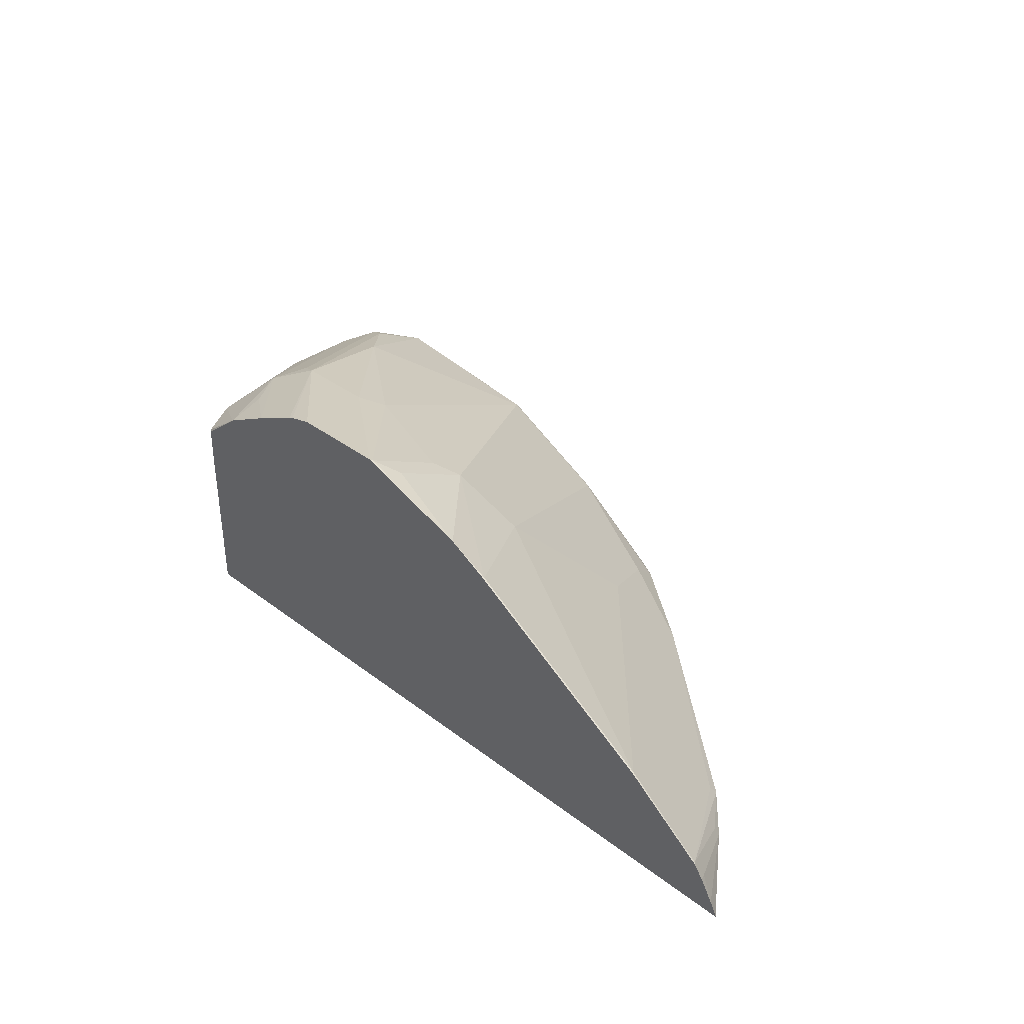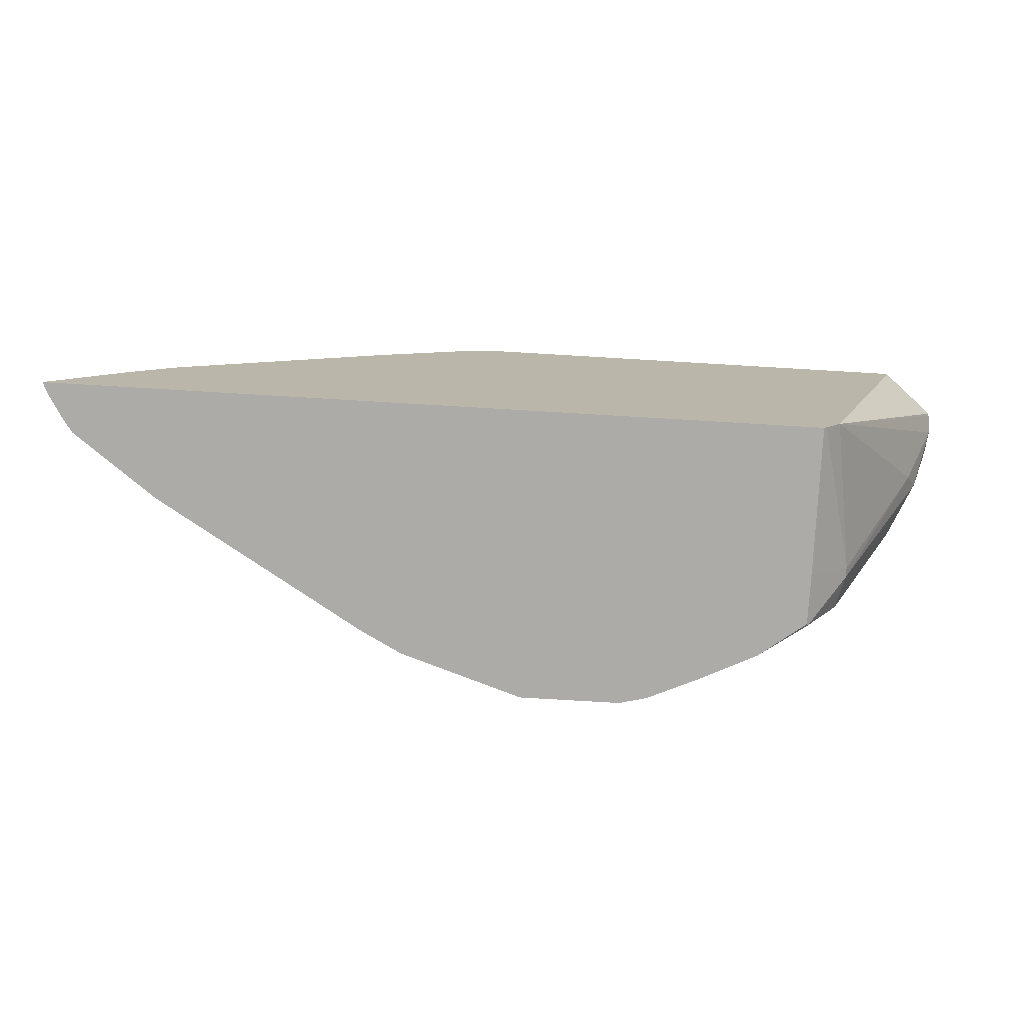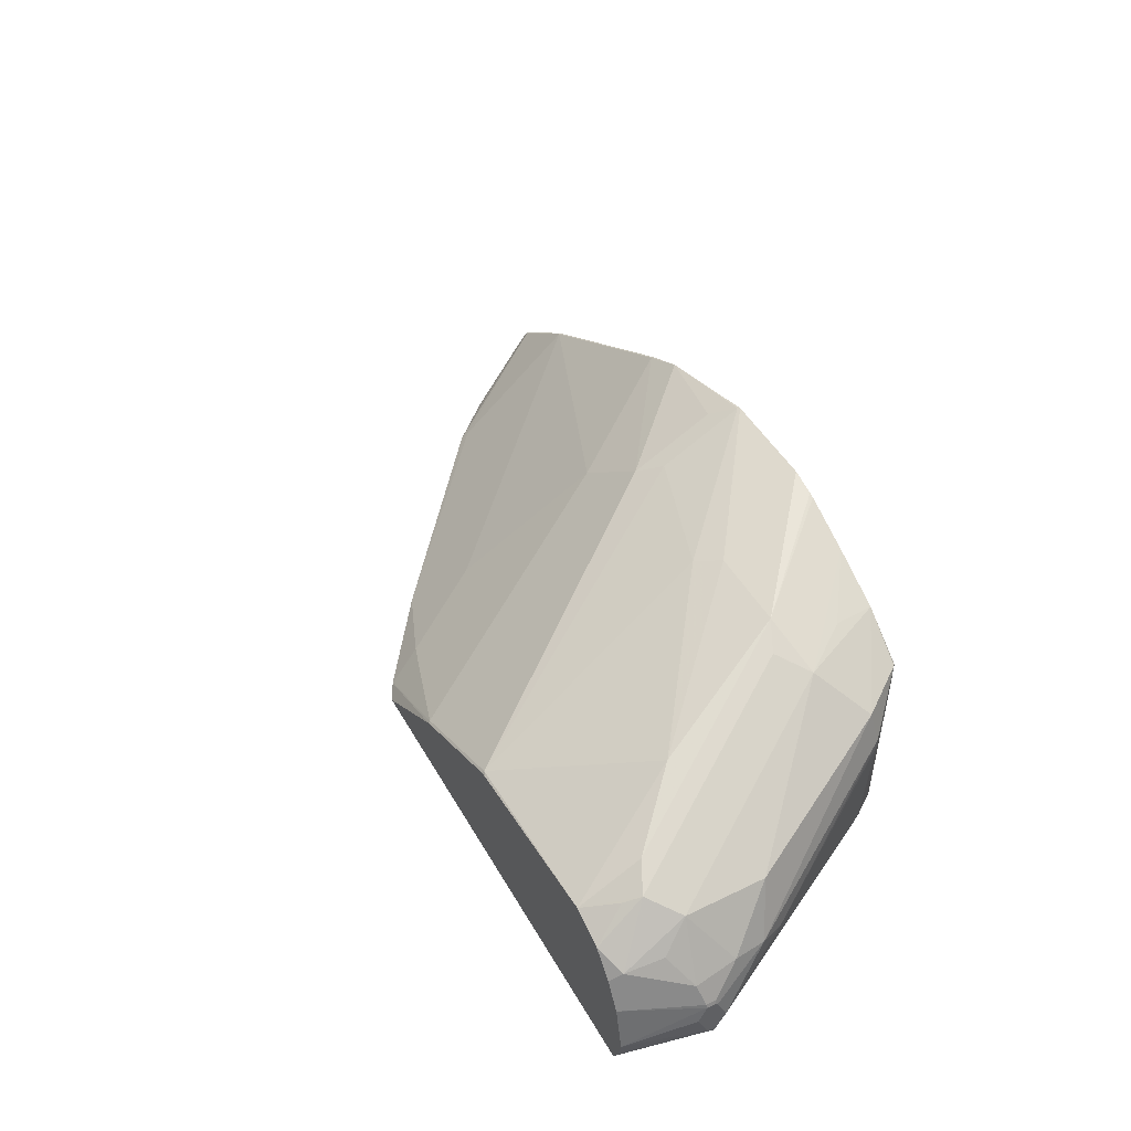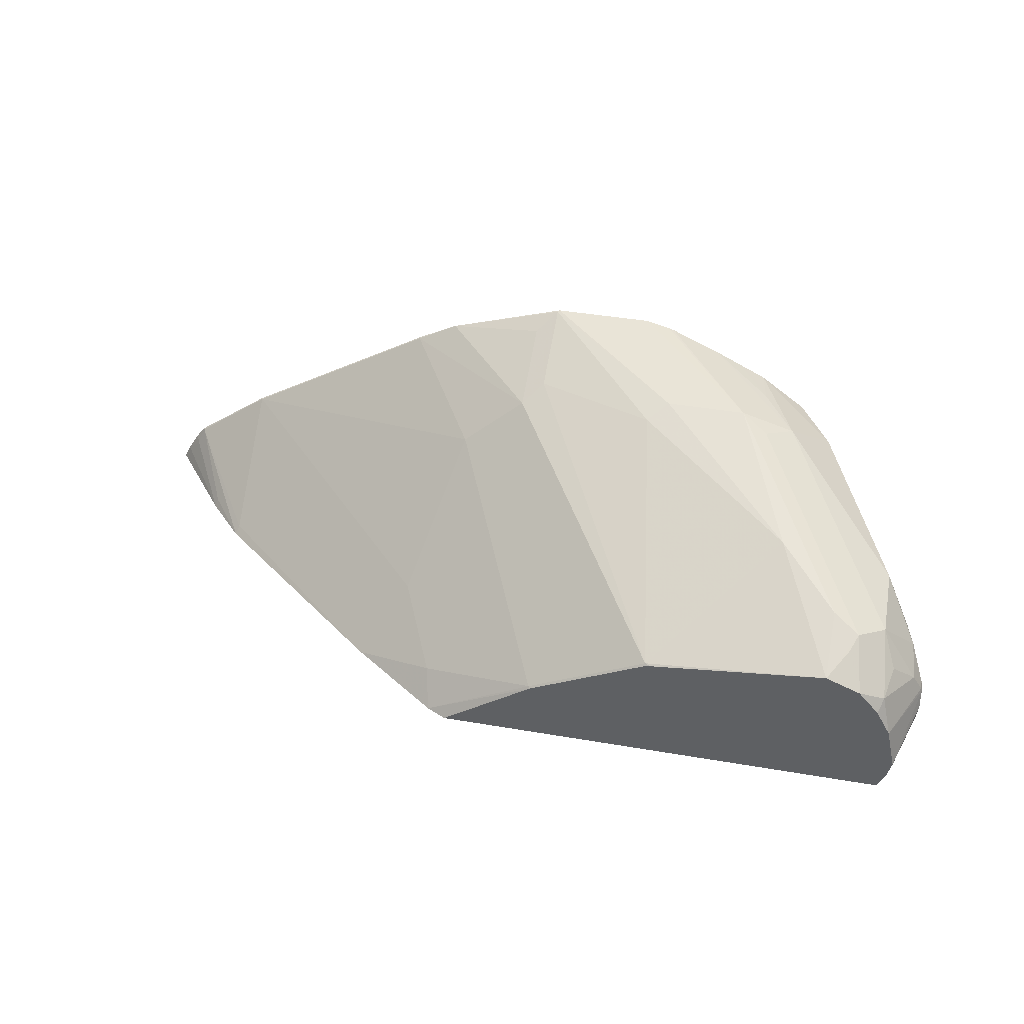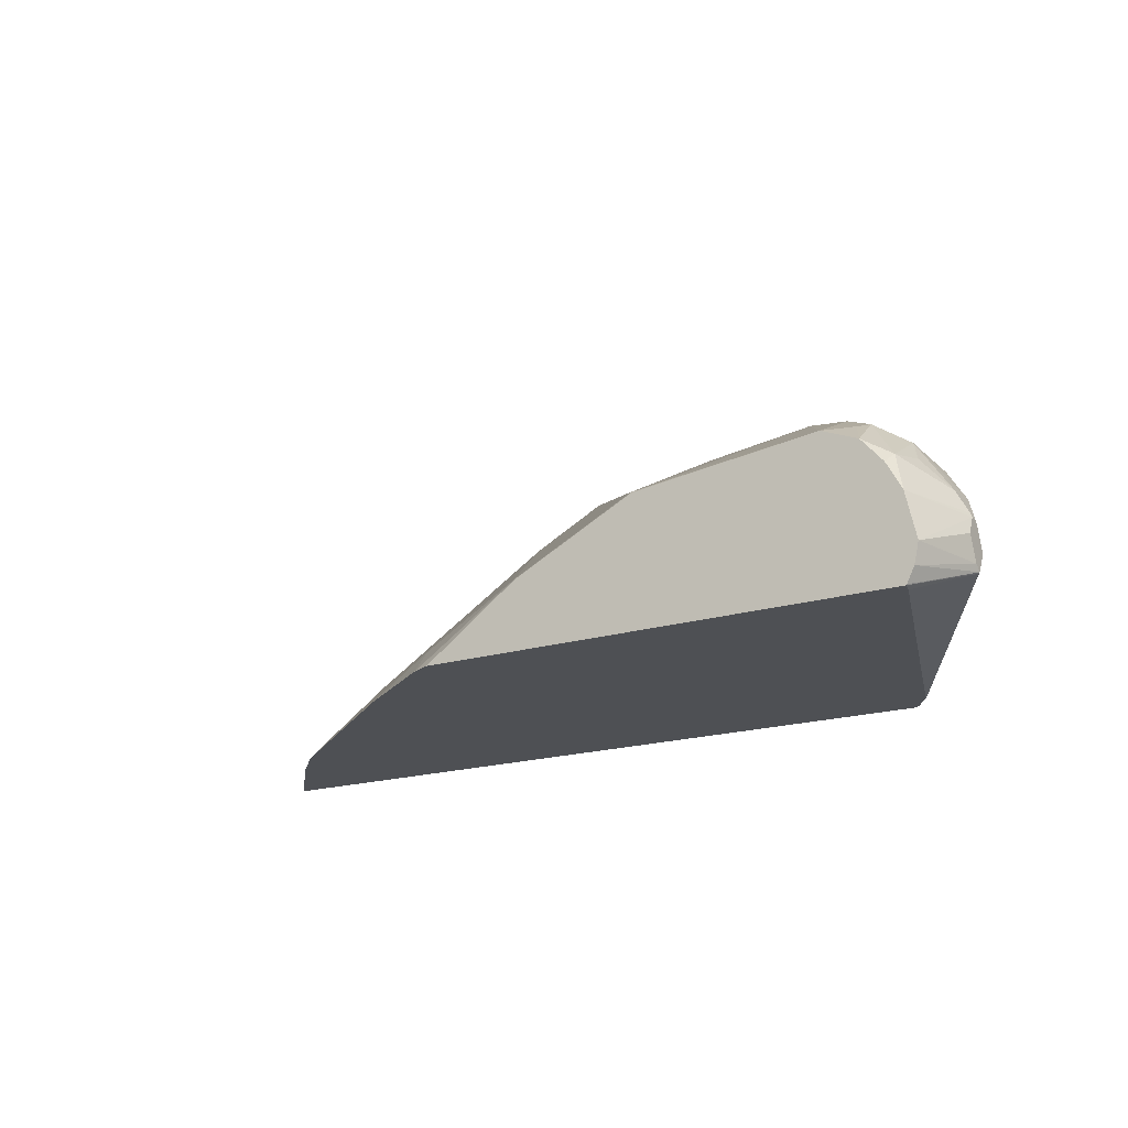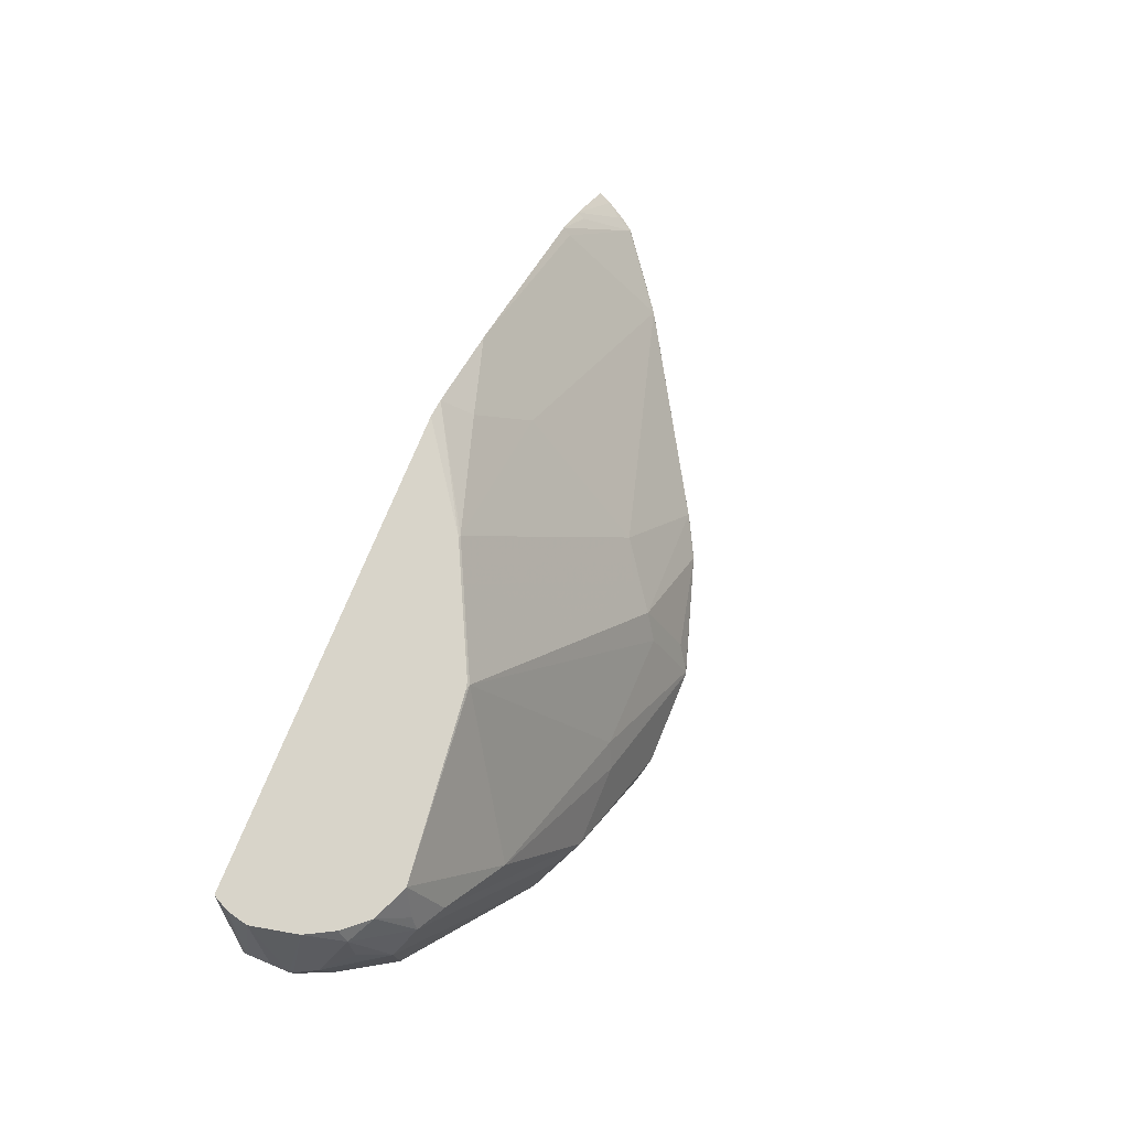
<metadata>
{"format":"obj","ext":"obj","renderer":"f3d","projection":"perspective","resolution":1024,"background":"white","views":[{"elev":34.9,"azim":-134.5,"up":"+Y"},{"elev":-76.4,"azim":-3.4,"up":"+Z"},{"elev":47.5,"azim":61.4,"up":"+Y"},{"elev":41.6,"azim":11.7,"up":"+Y"},{"elev":-18.8,"azim":30.6,"up":"+Y"},{"elev":75.2,"azim":112.4,"up":"+Z"}]}
</metadata>
<code>
v -0.2427 0.5273 0.2912
v -0.2427 0.5158 0.2912
v -0.2566 0.5381 0.2912
v -0.2422 0.5277 0.2918
v -0.2359 0.5215 0.298
v -0.2297 0.5153 0.3042
v -0.2433 0.4663 0.2913
v -0.2434 0.4663 0.2912
v -0.2297 0.5122 0.3042
v -0.2422 0.5122 0.2918
v -0.2649 0.5422 0.2912
v -0.2546 0.5401 0.3042
v -0.2442 0.5381 0.3187
v -0.2318 0.5257 0.3063
v -0.1987 0.4967 0.3601
v -0.2028 0.4926 0.3518
v -0.2425 0.4663 0.2922
v -0.4752 0.4663 0.2912
v -0.2373 0.4663 0.2994
v -0.2732 0.5464 0.2912
v -0.2888 0.5535 0.2912
v -0.2608 0.5464 0.3228
v -0.2525 0.5422 0.327
v -0.207 0.5132 0.3808
v -0.207 0.5132 0.356
v -0.1966 0.4988 0.3704
v -0.1925 0.4905 0.3787
v -0.1921 0.4893 0.3791
v -0.1921 0.4886 0.3783
v -0.1921 0.4813 0.3752
v -0.4542 0.4663 0.3176
v -0.473 0.4707 0.2912
v -0.1921 0.4759 0.3783
v -0.1921 0.4753 0.3787
v -0.1925 0.475 0.3787
v -0.2034 0.4663 0.4005
v -0.2903 0.554 0.2912
v -0.2856 0.5464 0.3228
v -0.2422 0.5308 0.3663
v -0.2235 0.5215 0.3849
v -0.298 0.5559 0.2912
v -0.2152 0.5174 0.3891
v -0.2049 0.5029 0.4005
v -0.2028 0.505 0.3891
v -0.1956 0.4967 0.3834
v -0.1925 0.4905 0.3818
v -0.1921 0.4893 0.3816
v -0.4418 0.4663 0.331
v -0.4532 0.4688 0.3166
v -0.4677 0.476 0.2939
v -0.469 0.4772 0.2912
v -0.1921 0.477 0.3809
v -0.2001 0.4712 0.4042
v -0.2024 0.4666 0.4042
v -0.2025 0.4663 0.4041
v -0.2918 0.5433 0.3291
v -0.3285 0.5559 0.2912
v -0.3291 0.5557 0.2918
v -0.2235 0.5119 0.4042
v -0.2235 0.5174 0.3932
v -0.2794 0.506 0.4036
v -0.2173 0.5153 0.3942
v -0.2128 0.5074 0.4042
v -0.2064 0.4999 0.4042
v -0.2018 0.4914 0.4042
v -0.1921 0.4843 0.3842
v -0.1987 0.4774 0.4042
v -0.3803 0.4663 0.3803
v -0.4408 0.4688 0.3291
v -0.4656 0.4812 0.2918
v -0.4662 0.481 0.2912
v -0.2027 0.4663 0.4042
v -0.3291 0.5433 0.3166
v -0.3657 0.544 0.2912
v -0.3352 0.551 0.298
v -0.2775 0.5057 0.4042
v -0.28 0.5051 0.4042
v -0.3352 0.5386 0.3228
v -0.3229 0.5262 0.3477
v -0.3042 0.4936 0.4036
v -0.316 0.4871 0.4042
v -0.3513 0.4663 0.401
v -0.3539 0.475 0.3911
v -0.3663 0.4874 0.3663
v -0.4284 0.4874 0.3166
v -0.4408 0.4998 0.2918
v -0.4651 0.4819 0.2912
v -0.345 0.4663 0.4042
v -0.3781 0.5375 0.2912
v -0.3787 0.537 0.2918
v -0.3539 0.5246 0.3291
v -0.3415 0.5308 0.3291
v -0.3166 0.4874 0.4036
v -0.3477 0.4663 0.4029
v -0.4402 0.5002 0.2912
v -0.4414 0.4995 0.2912
f 50 71 51
f 47 65 67
f 47 67 66
f 48 68 69
f 48 69 70
f 48 70 49
f 49 70 50
f 50 70 71
f 46 65 47
f 53 64 63
f 52 67 53
f 53 67 65
f 53 65 64
f 53 63 59
f 53 59 76
f 53 76 77
f 53 81 88
f 45 65 46
f 53 77 81
f 52 66 67
f 43 45 44
f 38 58 56
f 43 64 65
f 31 50 32
f 53 88 72
f 32 50 51
f 34 52 53
f 34 53 54
f 34 54 55
f 34 55 35
f 35 55 36
f 38 56 39
f 43 65 45
f 38 57 58
f 39 60 40
f 39 56 61
f 39 61 59
f 40 60 42
f 42 60 59
f 42 59 62
f 42 62 63
f 42 63 43
f 43 63 64
f 39 59 60
f 53 72 54
f 78 92 79
f 56 58 73
f 78 90 91
f 78 91 92
f 79 92 80
f 80 92 91
f 80 91 93
f 80 93 81
f 81 93 82
f 81 82 94
f 81 94 88
f 74 90 78
f 82 93 83
f 84 86 85
f 84 93 91
f 84 91 86
f 86 95 96
f 86 96 87
f 86 91 90
f 86 90 95
f 89 95 90
f 31 49 50
f 83 93 84
f 54 72 55
f 74 89 90
f 71 86 87
f 56 73 61
f 57 74 58
f 58 74 75
f 58 75 78
f 58 78 73
f 59 63 62
f 59 61 76
f 61 77 76
f 61 73 78
f 74 78 75
f 61 78 79
f 61 80 81
f 61 81 77
f 68 82 83
f 68 83 84
f 68 84 85
f 68 85 69
f 69 85 86
f 69 86 70
f 70 86 71
f 61 79 80
f 28 30 29
f 31 48 49
f 28 34 33
f 2 10 7
f 3 11 12
f 3 12 13
f 3 13 14
f 3 14 4
f 4 14 5
f 5 14 6
f 6 14 15
f 6 15 16
f 2 7 8
f 6 16 9
f 7 9 17
f 7 17 19
f 7 19 36
f 7 36 55
f 7 55 72
f 7 72 88
f 7 88 94
f 7 94 82
f 7 82 68
f 7 10 9
f 7 68 48
f 1 9 2
f 1 5 6
f 28 33 30
f 1 2 8
f 1 8 18
f 1 18 32
f 1 32 51
f 1 51 71
f 1 71 87
f 1 87 96
f 1 96 95
f 1 6 9
f 1 95 89
f 1 74 57
f 1 57 41
f 1 41 37
f 1 37 21
f 1 21 20
f 1 20 11
f 1 11 3
f 1 3 4
f 1 4 5
f 1 89 74
f 7 48 31
f 2 9 10
f 7 18 8
f 22 38 39
f 22 39 40
f 22 40 23
f 22 37 41
f 22 41 57
f 22 57 38
f 23 40 42
f 24 42 43
f 24 43 44
f 21 37 22
f 24 44 45
f 24 26 25
f 26 45 27
f 27 45 46
f 27 46 47
f 27 47 28
f 28 47 66
f 28 66 52
f 28 52 34
f 7 31 18
f 24 45 26
f 19 35 36
f 23 42 24
f 9 19 17
f 9 16 19
f 19 34 35
f 11 20 12
f 12 20 13
f 13 20 21
f 13 21 22
f 13 22 23
f 13 24 25
f 13 25 14
f 14 25 15
f 13 23 24
f 15 26 27
f 19 33 34
f 15 25 26
f 18 31 32
f 16 30 19
f 15 30 16
f 19 30 33
f 15 28 29
f 15 27 28
f 15 29 30

</code>
